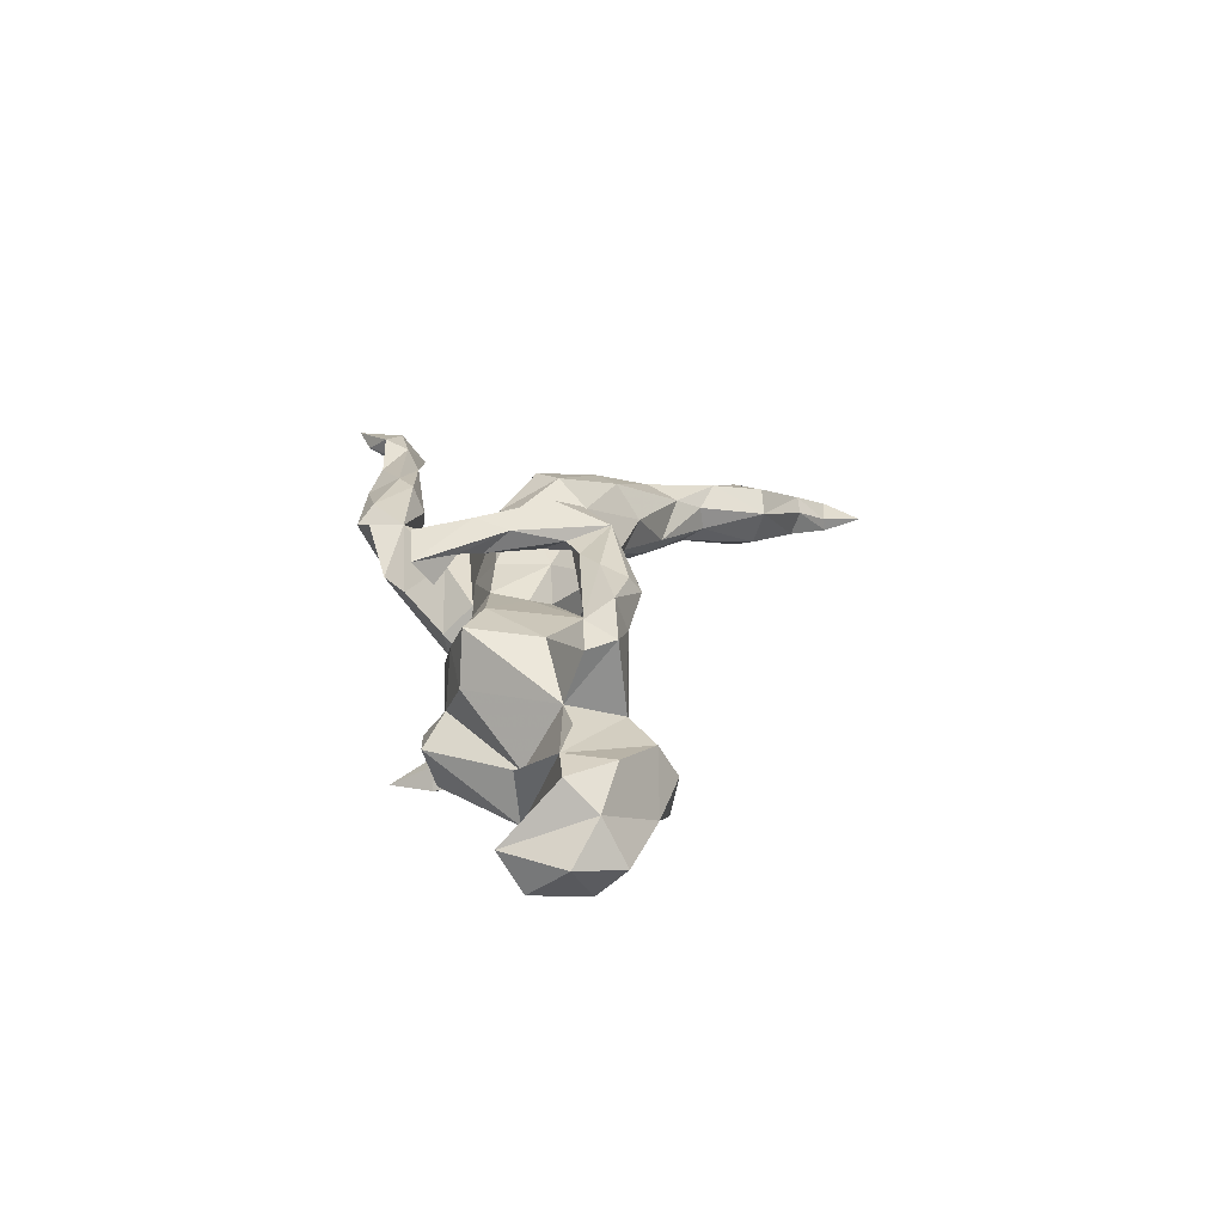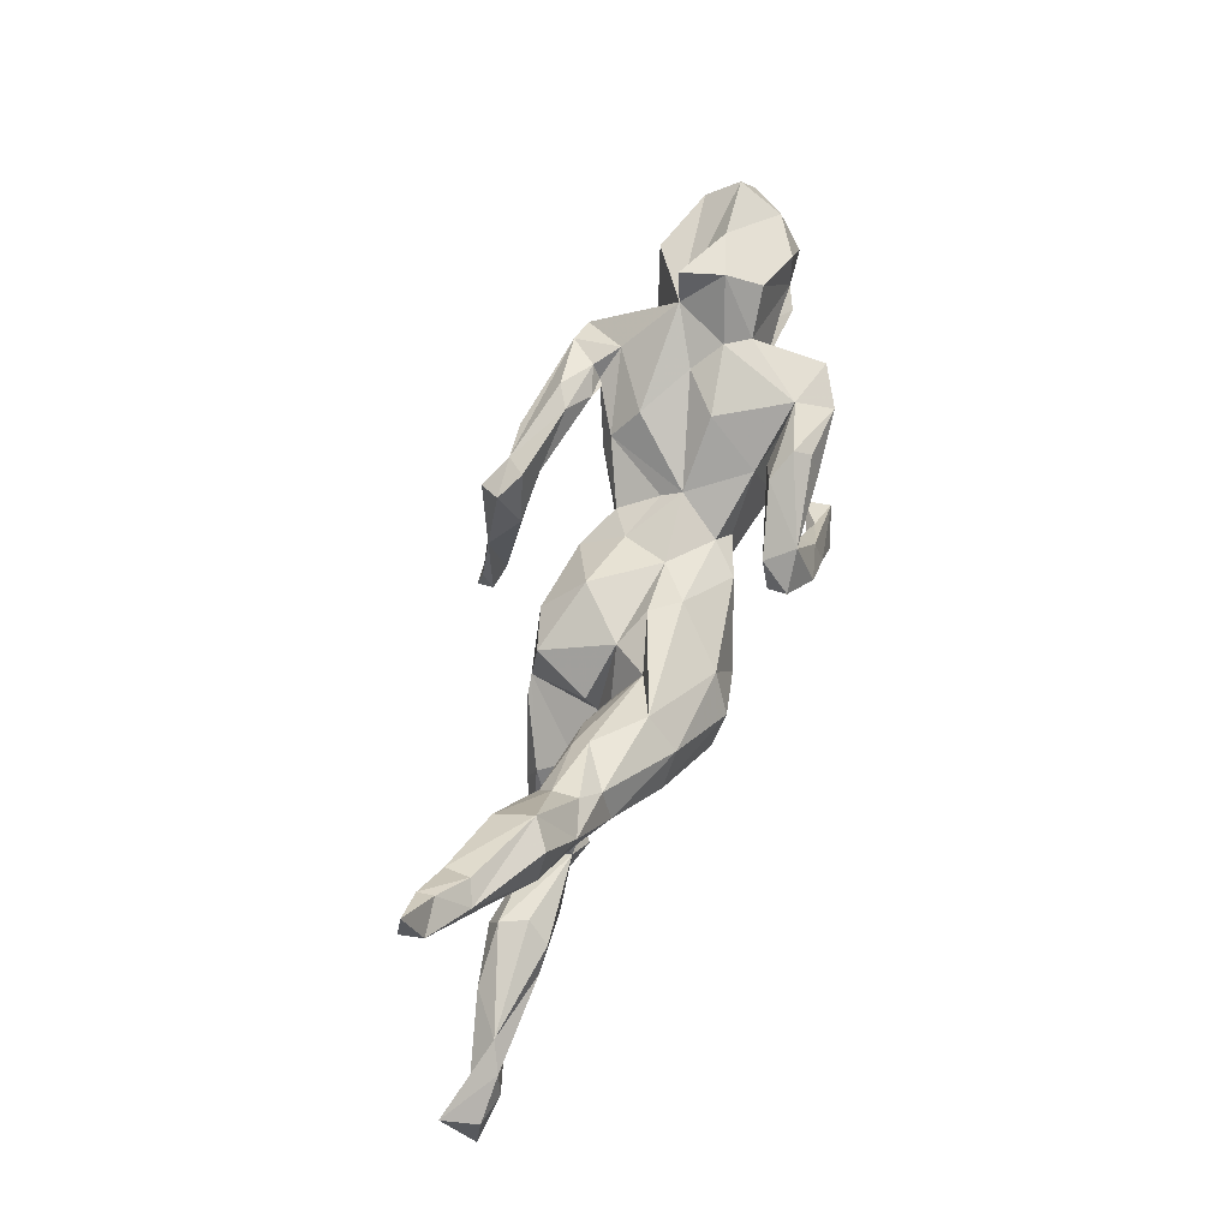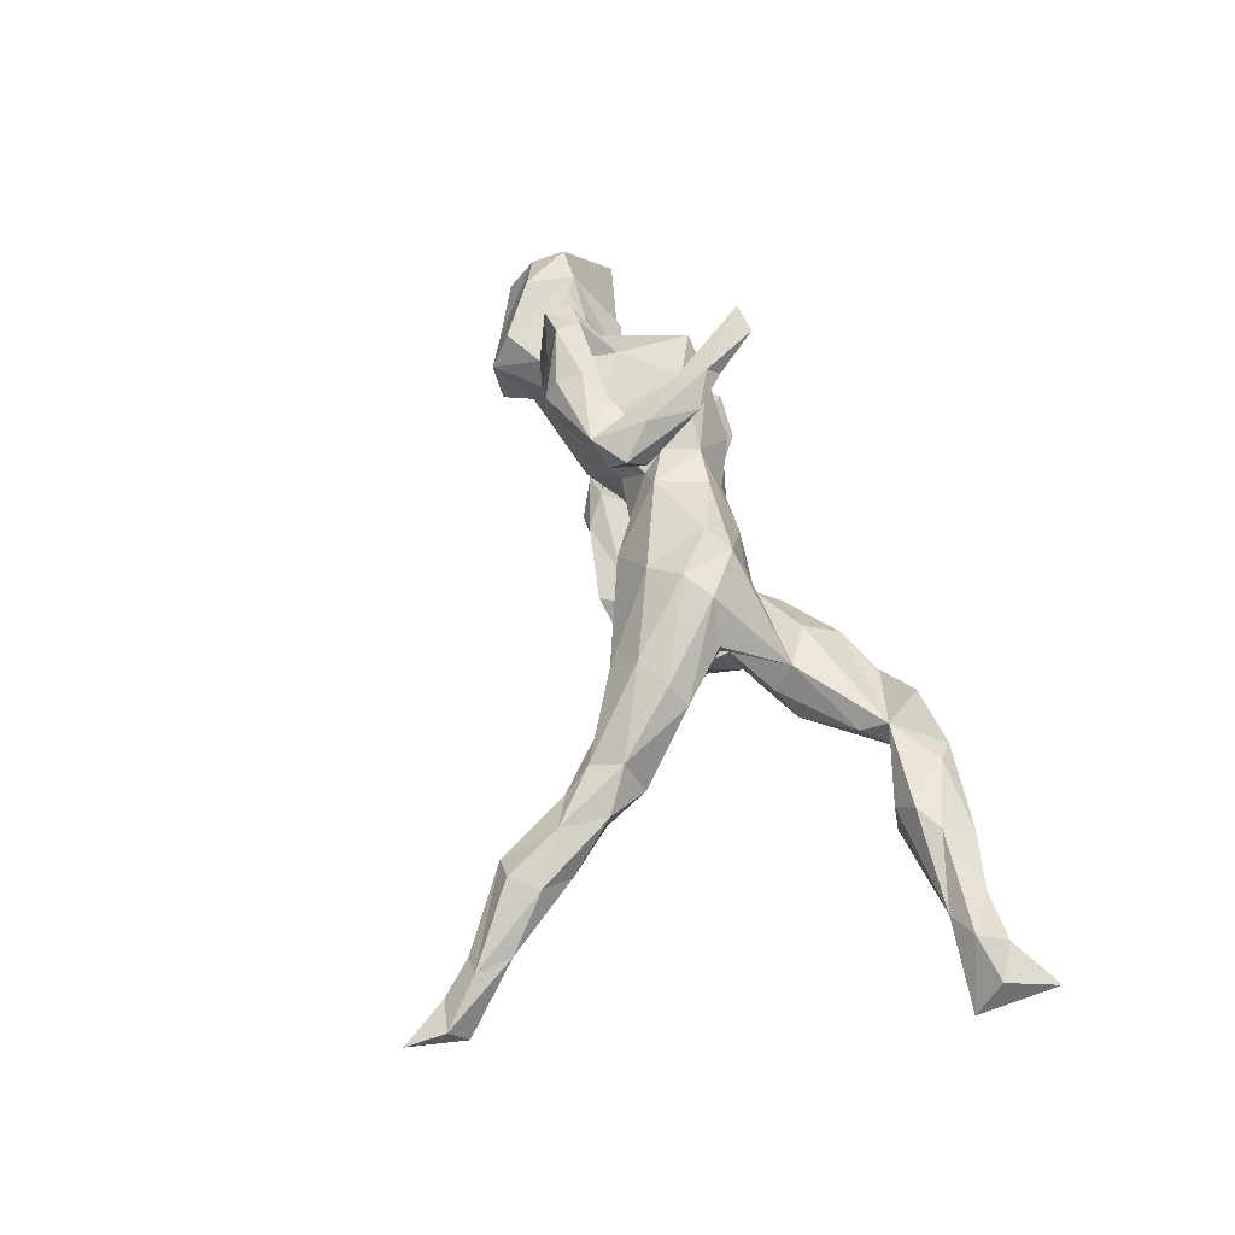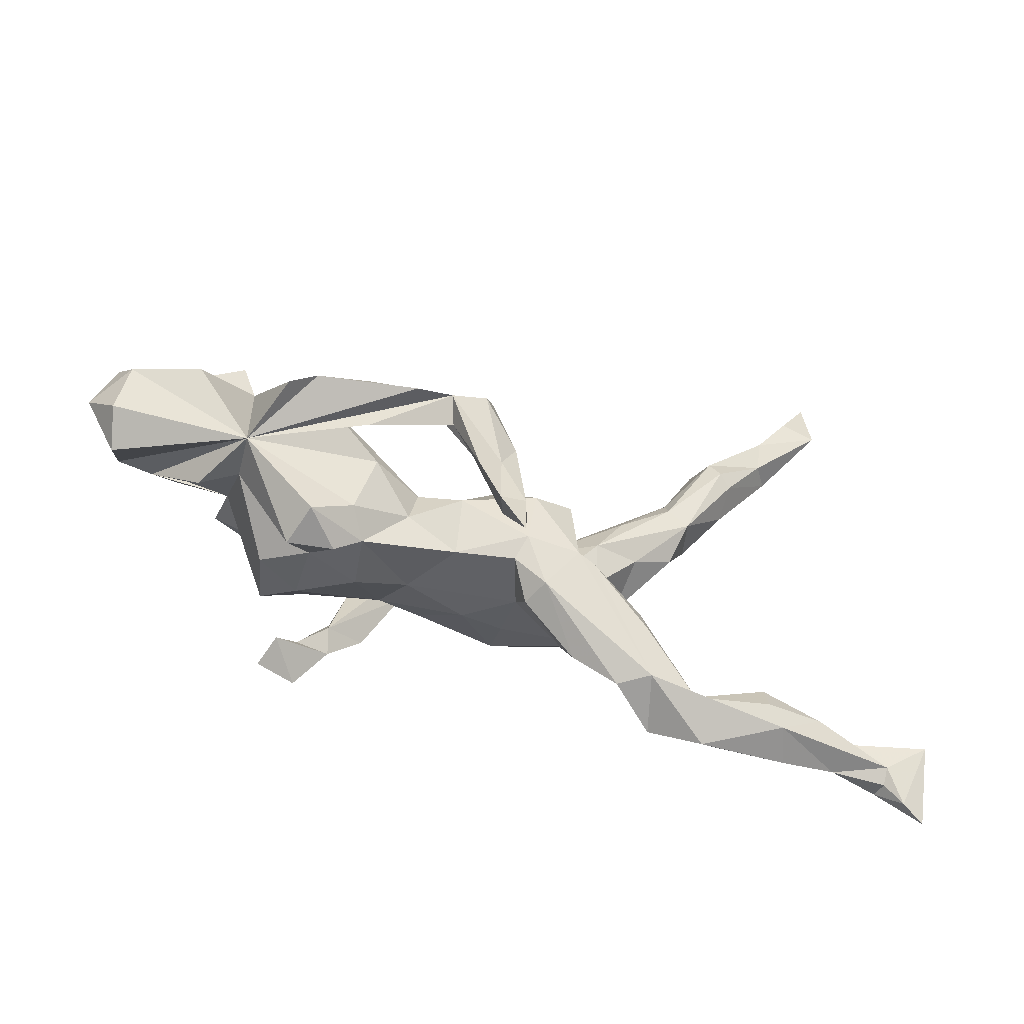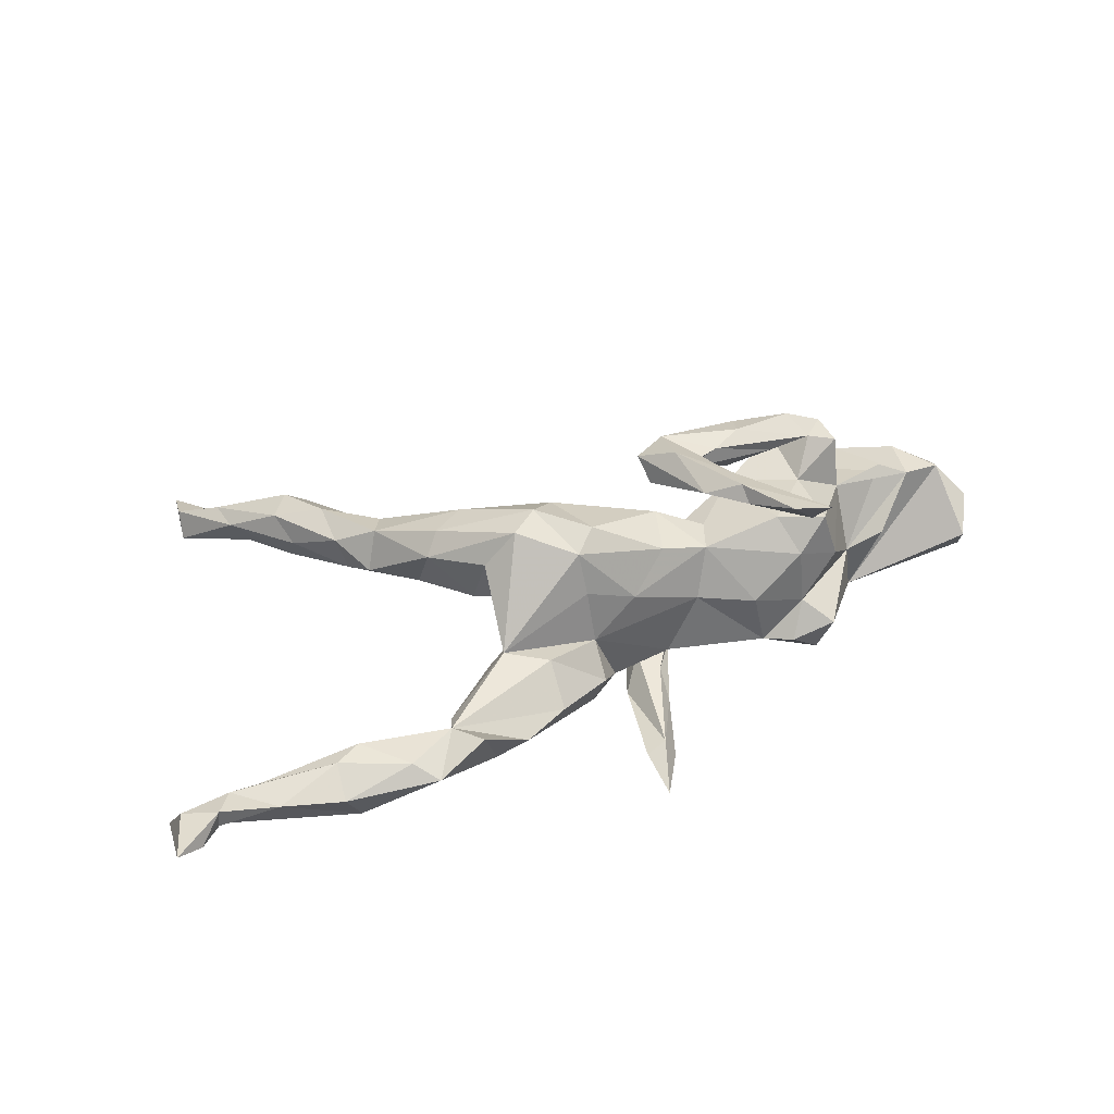
<metadata>
{"format":"obj","ext":"obj","renderer":"f3d","projection":"perspective","resolution":1024,"background":"white","views":[{"elev":24.4,"azim":89.2,"up":"+Z"},{"elev":73.4,"azim":-71.3,"up":"+Y"},{"elev":58.4,"azim":-103.8,"up":"+Z"},{"elev":-49.1,"azim":158.7,"up":"+Y"},{"elev":42.9,"azim":-19.3,"up":"+Z"}]}
</metadata>
<code>
v 0.6393 0.03703 -0.02496
v 0.591 0.06529 -0.09038
v 0.5891 -0.05629 -0.02383
v 0.6056 -0.01955 -0.07861
v 0.5222 0.09739 0.06416
v 0.5928 0.07411 0.02602
v 0.5686 0.02724 0.06586
v 0.607 0.1089 -0.04251
v 0.3992 -0.02957 -0.09981
v 0.5031 0.1486 -0.03328
v 0.5121 0.02332 0.06889
v 0.4907 0.06832 -0.1272
v 0.4154 0.1647 -0.07702
v 0.4426 0.1477 0.04226
v 0.4456 -0.0366 0.008377
v 0.39 -0.02677 -0.02348
v 0.4672 0.04014 0.08592
v 0.428 0.1764 -0.01166
v 0.387 0.02748 0.07306
v 0.3888 0.05468 0.1503
v 0.3921 0.1202 -0.06642
v 0.3649 0.01291 -0.1958
v 0.3782 0.09854 0.1603
v 0.3759 0.1103 0.04885
v 0.3222 -0.1094 0.06346
v 0.2988 -0.1048 0.1423
v 0.3039 -0.1642 -0.03529
v 0.3013 0.1127 0.1364
v 0.3532 0.1125 0.01317
v 0.3233 0.06112 -0.1313
v 0.3387 0.05398 0.1711
v 0.3119 0.08783 -0.02277
v 0.274 0.05288 0.1608
v 0.3171 0.09477 0.192
v 0.277 0.03339 -0.1484
v 0.2873 0.05312 -0.1617
v 0.3232 0.03794 -0.2037
v 0.3022 0.004742 0.1287
v 0.2325 0.06999 -0.07241
v 0.253 -0.1239 0.09305
v 0.2225 0.07641 0.1988
v 0.2557 -0.1427 0.1843
v 0.2598 -0.1326 0.000286
v 0.2872 -0.1456 -0.1007
v 0.2006 0.07529 -0.1737
v 0.2342 -0.1664 -0.05017
v 0.2424 0.04567 -0.1489
v 0.1748 0.049 0.1934
v 0.272 -0.1708 0.2242
v 0.1938 -0.01312 -0.1147
v 0.2297 -0.07706 0.1387
v 0.2484 0.09732 0.02921
v 0.2157 -0.1133 0.2113
v 0.1613 -0.1154 0.217
v 0.1621 -0.04389 0.2228
v 0.2034 0.05736 0.1106
v 0.2276 -0.006898 -0.1757
v 0.2073 -0.1741 0.243
v 0.2355 0.07676 -0.1938
v 0.2225 0.1325 0.1574
v 0.1785 0.1119 0.1367
v 0.2321 0.115 0.1831
v 0.2208 -0.1083 -0.09606
v 0.17 -0.08116 0.193
v 0.2009 0.02543 -0.1055
v 0.1709 0.04188 -0.2331
v 0.2111 0.07778 0.1254
v 0.1299 -0.02082 0.1048
v 0.1483 0.03552 0.02124
v 0.1001 0.09325 0.2045
v 0.1252 -0.07153 -0.07383
v 0.09891 0.02466 -0.1987
v 0.1095 0.04513 -0.1822
v 0.1065 -0.06991 0.2168
v 0.1565 -0.09276 0.2396
v 0.1118 -0.07527 0.1089
v 0.1749 -0.1378 0.02877
v 0.1347 0.03089 0.1953
v 0.112 0.05751 -0.2287
v 0.1173 0.03876 0.1742
v 0.08178 0.08797 -0.1976
v 0.1926 -0.1402 -0.05843
v 0.1401 0.01625 -0.008707
v 0.1095 -0.00875 -0.06617
v 0.05391 0.02034 0.1796
v 0.08991 0.01327 0.2378
v 0.06647 0.01138 -0.03817
v 0.1036 0.01067 0.08671
v 0.1081 -0.003985 0.173
v 0.06324 -0.07618 -0.2214
v 0.0647 -0.028 -0.1929
v 0.04176 -0.1088 -0.06268
v 0.07367 0.07413 0.1631
v 0.04098 -0.07029 0.1225
v 0.04444 0.05415 0.2098
v 0.06471 0.03982 -0.2551
v 0.03737 -0.1719 -0.2456
v 0.03922 0.0143 -0.1869
v 0.05881 0.00876 0.1284
v 0.04676 -0.02896 -0.1015
v 0.02023 -0.1671 -0.2106
v 0.03684 0.04576 0.03148
v 0.04249 0.07407 -0.2218
v 0.03423 -0.08673 -0.241
v -0.03154 0.06307 -0.06364
v 0.00558 -0.03122 -0.228
v 0.08897 -0.1052 0.03384
v -0.01614 -0.1029 0.06695
v -0.006014 -0.1576 -0.2391
v -0.02161 0.08362 0.07629
v -0.01447 -0.1773 -0.2201
v 0.00107 -0.239 -0.2548
v -0.04823 -0.1104 -0.08511
v -0.09748 0.0596 0.1506
v -0.08335 -0.11 0.001618
v -0.06078 -0.07906 -0.1106
v -0.09616 -0.06651 0.1486
v -0.07171 0.008542 -0.1189
v -0.08977 -0.08961 0.08432
v -0.06296 -0.0346 0.1684
v -0.08158 -0.1562 -0.04418
v -0.05003 0.08228 0.03349
v -0.1472 -0.08171 -0.1094
v -0.237 -0.1219 0.03531
v -0.1401 0.0305 -0.09986
v -0.1721 -0.2187 -0.01522
v -0.09833 -0.1492 -0.08837
v -0.104 0.06023 0.006105
v -0.186 -0.03821 0.0642
v -0.1755 -0.0471 0.002408
v -0.2081 0.1403 0.08714
v -0.1399 0.01867 0.1819
v -0.1798 0.008114 -0.01458
v -0.1685 0.008026 0.02002
v -0.1812 -0.01471 0.1741
v -0.1387 0.07857 0.05673
v -0.2427 -0.2555 -0.02067
v -0.2315 0.08442 0.001236
v -0.2332 0.1059 0.1364
v -0.1725 -0.1553 0.03019
v -0.2301 -0.01268 0.1198
v -0.2475 -0.09474 -0.007855
v -0.1747 -0.09471 -0.1061
v -0.2797 0.158 0.003497
v -0.3536 -0.2313 0.02153
v -0.2899 -0.2466 -0.04967
v -0.2814 0.0746 0.1325
v -0.3036 0.05146 0.1032
v -0.2752 -0.1692 -0.07394
v -0.2716 -0.1277 -0.0598
v -0.3089 0.09236 0.01915
v -0.3183 -0.2824 0.03632
v -0.3438 -0.1929 -0.001437
v -0.2755 0.1773 0.02556
v -0.4004 0.1909 -0.01041
v -0.3653 0.2139 -0.0123
v -0.3688 -0.2568 -0.03895
v -0.3648 0.2417 0.04352
v -0.3801 0.1304 0.02919
v -0.34 0.203 0.06649
v -0.3953 -0.3096 0.004361
v -0.3679 0.2466 0.006638
v -0.3605 0.1571 0.08568
v -0.4368 0.3326 -0.04558
v -0.4212 0.265 0.05983
v -0.4519 0.3044 -0.05622
v -0.4243 0.349 0.008661
v -0.4869 -0.2107 -0.04705
v -0.4296 -0.2848 0.02775
v -0.4186 0.1909 0.05285
v -0.4748 0.2577 0.006423
v -0.4643 0.3469 0.03564
v -0.5313 0.3574 -0.05416
v -0.4729 0.2876 -0.04394
v -0.5366 -0.3026 0.004037
v -0.4931 0.3044 0.03335
v -0.5313 0.404 -0.07089
v -0.5355 0.4187 -0.03471
v -0.511 -0.2844 -0.05194
v -0.534 -0.2508 0.03188
v -0.4855 -0.2535 -0.06371
v -0.4944 -0.2249 0.03207
v -0.47 -0.2065 -0.004716
v -0.5697 0.4169 -0.02014
v -0.5797 0.4667 -0.08439
v -0.6243 0.5305 -0.08229
v -0.5763 0.4626 -0.06217
v -0.5831 -0.2418 -0.04648
v -0.6315 0.44 -0.09188
v -0.629 0.469 -0.05566
v -0.559 0.3609 -0.01633
v -0.6289 -0.2864 0.01101
v -0.6482 -0.227 0.003092
v -0.7155 -0.287 0.03408
v -0.6927 -0.2472 0.02401
v -0.719 -0.2887 0.006471
v -0.7493 -0.3188 0.006022
v -0.7179 -0.2673 -0.01258
v -0.767 -0.2617 0.02238
v -0.7825 -0.2246 -0.03392
v -0.7878 -0.3375 0.02028
v -0.2399 0.02119 0.02703
f 119 124 115
f 140 115 124
f 77 43 40
f 25 40 43
f 82 43 77
f 145 161 152
f 146 152 161
f 137 145 152
f 169 161 145
f 2 9 12
f 21 12 9
f 108 119 115
f 117 124 119
f 145 140 124
f 26 40 25
f 16 25 43
f 107 77 76
f 40 76 77
f 108 107 76
f 82 77 107
f 126 140 145
f 153 145 124
f 182 169 145
f 180 169 182
f 193 180 182
f 175 169 180
f 199 194 195
f 192 195 194
f 200 199 195
f 201 194 199
f 175 161 169
f 197 194 201
f 196 194 197
f 200 201 199
f 28 23 24
f 19 24 23
f 29 28 24
f 34 23 28
f 56 28 52
f 29 52 28
f 160 139 131
f 114 131 139
f 154 160 131
f 163 139 160
f 165 163 160
f 147 139 163
f 132 139 147
f 148 147 163
f 17 11 19
f 24 19 11
f 16 11 17
f 80 48 78
f 70 78 48
f 89 80 78
f 33 48 80
f 38 19 20
f 23 20 19
f 31 20 23
f 28 61 60
f 70 60 61
f 34 28 60
f 67 61 28
f 69 56 52
f 38 28 56
f 33 67 28
f 93 61 67
f 98 73 81
f 45 81 73
f 103 98 81
f 91 73 98
f 72 73 91
f 101 91 98
f 90 72 91
f 57 73 72
f 79 66 9
f 37 9 66
f 57 79 9
f 22 9 37
f 79 37 66
f 30 22 37
f 21 9 22
f 79 103 81
f 106 98 103
f 45 79 81
f 96 103 79
f 106 103 96
f 47 45 73
f 59 79 45
f 37 79 59
f 36 59 45
f 36 37 59
f 112 109 97
f 104 97 109
f 101 112 97
f 111 109 112
f 106 109 111
f 101 111 112
f 90 97 104
f 106 104 109
f 96 104 106
f 79 104 96
f 90 104 79
f 21 2 12
f 4 9 2
f 3 9 4
f 1 4 2
f 21 30 39
f 65 39 30
f 32 21 39
f 22 30 21
f 8 2 21
f 185 177 189
f 173 189 177
f 178 177 185
f 164 173 177
f 191 189 173
f 186 189 190
f 191 190 189
f 186 185 189
f 187 185 186
f 178 185 187
f 178 184 167
f 172 167 184
f 177 178 167
f 187 184 178
f 165 167 172
f 176 172 184
f 201 200 197
f 198 197 200
f 179 157 146
f 149 146 157
f 161 179 146
f 181 157 179
f 175 179 161
f 193 198 200
f 196 197 198
f 92 82 107
f 142 150 153
f 157 153 150
f 124 142 153
f 123 150 142
f 121 140 126
f 127 121 126
f 115 140 121
f 115 107 108
f 92 107 115
f 113 92 115
f 113 115 121
f 137 126 145
f 157 145 153
f 193 182 183
f 145 183 182
f 168 193 183
f 195 180 193
f 145 168 183
f 188 193 168
f 193 200 195
f 127 126 137
f 146 137 152
f 192 175 180
f 195 192 180
f 179 175 192
f 196 192 194
f 198 193 188
f 179 198 188
f 181 179 188
f 192 198 179
f 181 188 168
f 157 181 168
f 145 157 168
f 127 137 146
f 149 157 150
f 143 149 150
f 143 146 149
f 123 127 146
f 113 121 127
f 46 44 27
f 9 27 44
f 43 46 27
f 82 44 46
f 116 113 127
f 116 92 113
f 16 27 9
f 63 9 44
f 71 82 92
f 43 82 46
f 63 44 82
f 16 43 27
f 19 25 16
f 130 142 124
f 123 142 130
f 129 130 124
f 134 130 129
f 202 134 129
f 128 130 134
f 15 9 11
f 7 11 9
f 3 1 6
f 8 6 1
f 7 3 6
f 4 1 3
f 138 134 202
f 151 138 202
f 136 134 138
f 133 130 128
f 136 128 134
f 125 133 128
f 123 130 133
f 102 69 87
f 83 87 69
f 105 102 87
f 88 69 102
f 84 87 83
f 17 19 16
f 16 9 15
f 11 16 15
f 65 84 83
f 100 87 84
f 148 151 202
f 155 138 151
f 144 136 138
f 156 144 138
f 154 136 144
f 131 136 154
f 162 154 144
f 128 102 105
f 125 128 105
f 122 102 128
f 110 102 122
f 136 122 128
f 88 102 110
f 131 110 122
f 69 52 32
f 29 32 52
f 39 69 32
f 21 32 29
f 114 120 99
f 94 99 120
f 110 114 99
f 132 120 114
f 117 94 120
f 132 117 120
f 108 94 117
f 62 34 60
f 70 62 60
f 41 34 62
f 41 62 70
f 93 70 61
f 95 70 93
f 31 23 34
f 41 31 34
f 38 20 31
f 48 31 41
f 48 33 31
f 28 31 33
f 70 48 41
f 80 93 67
f 33 80 67
f 89 93 80
f 86 70 95
f 85 95 93
f 89 85 93
f 74 95 85
f 132 114 139
f 110 131 114
f 135 132 147
f 28 38 31
f 89 78 64
f 55 64 78
f 85 89 64
f 148 135 147
f 117 132 135
f 141 135 148
f 74 85 64
f 76 99 94
f 124 117 135
f 141 124 135
f 129 124 141
f 51 40 26
f 38 51 26
f 76 40 51
f 2 8 1
f 10 6 8
f 155 159 170
f 163 170 159
f 171 155 170
f 151 159 155
f 148 159 151
f 156 138 155
f 29 24 18
f 14 18 24
f 21 29 18
f 13 21 18
f 18 14 10
f 5 10 14
f 13 18 10
f 21 10 8
f 5 6 10
f 162 144 156
f 164 162 156
f 166 156 155
f 174 155 171
f 191 174 171
f 166 155 174
f 176 171 170
f 166 164 156
f 167 162 164
f 158 154 162
f 191 171 176
f 184 191 176
f 158 162 167
f 177 167 164
f 165 158 167
f 190 191 184
f 165 172 176
f 13 10 21
f 173 164 166
f 173 174 191
f 173 166 174
f 187 190 184
f 186 190 187
f 143 150 123
f 92 100 71
f 84 71 100
f 116 100 92
f 63 82 71
f 50 63 71
f 125 123 133
f 105 87 100
f 101 97 90
f 72 79 57
f 90 79 72
f 47 57 9
f 101 90 91
f 101 98 106
f 111 101 106
f 35 65 30
f 69 39 65
f 30 37 36
f 47 36 45
f 35 36 47
f 57 47 73
f 35 30 36
f 9 35 47
f 50 65 35
f 50 35 9
f 63 50 9
f 7 9 3
f 69 65 83
f 50 84 65
f 118 125 105
f 50 71 84
f 118 105 100
f 123 146 143
f 116 127 123
f 118 116 123
f 118 100 116
f 118 123 125
f 19 26 25
f 108 117 119
f 76 94 108
f 160 154 158
f 165 176 170
f 7 6 5
f 11 14 24
f 196 198 192
f 165 160 158
f 170 163 165
f 11 5 14
f 163 159 148
f 11 7 5
f 76 51 68
f 56 68 51
f 99 76 68
f 202 129 141
f 99 68 88
f 56 88 68
f 110 99 88
f 38 56 51
f 19 38 26
f 202 141 148
f 69 88 56
f 122 136 131
f 58 54 42
f 53 42 54
f 55 70 86
f 74 86 95
f 55 78 70
f 75 55 86
f 53 64 55
f 74 75 86
f 49 55 75
f 54 74 64
f 54 75 74
f 49 53 55
f 54 64 53
f 58 75 54
f 49 42 53
f 58 42 49
f 75 58 49

</code>
